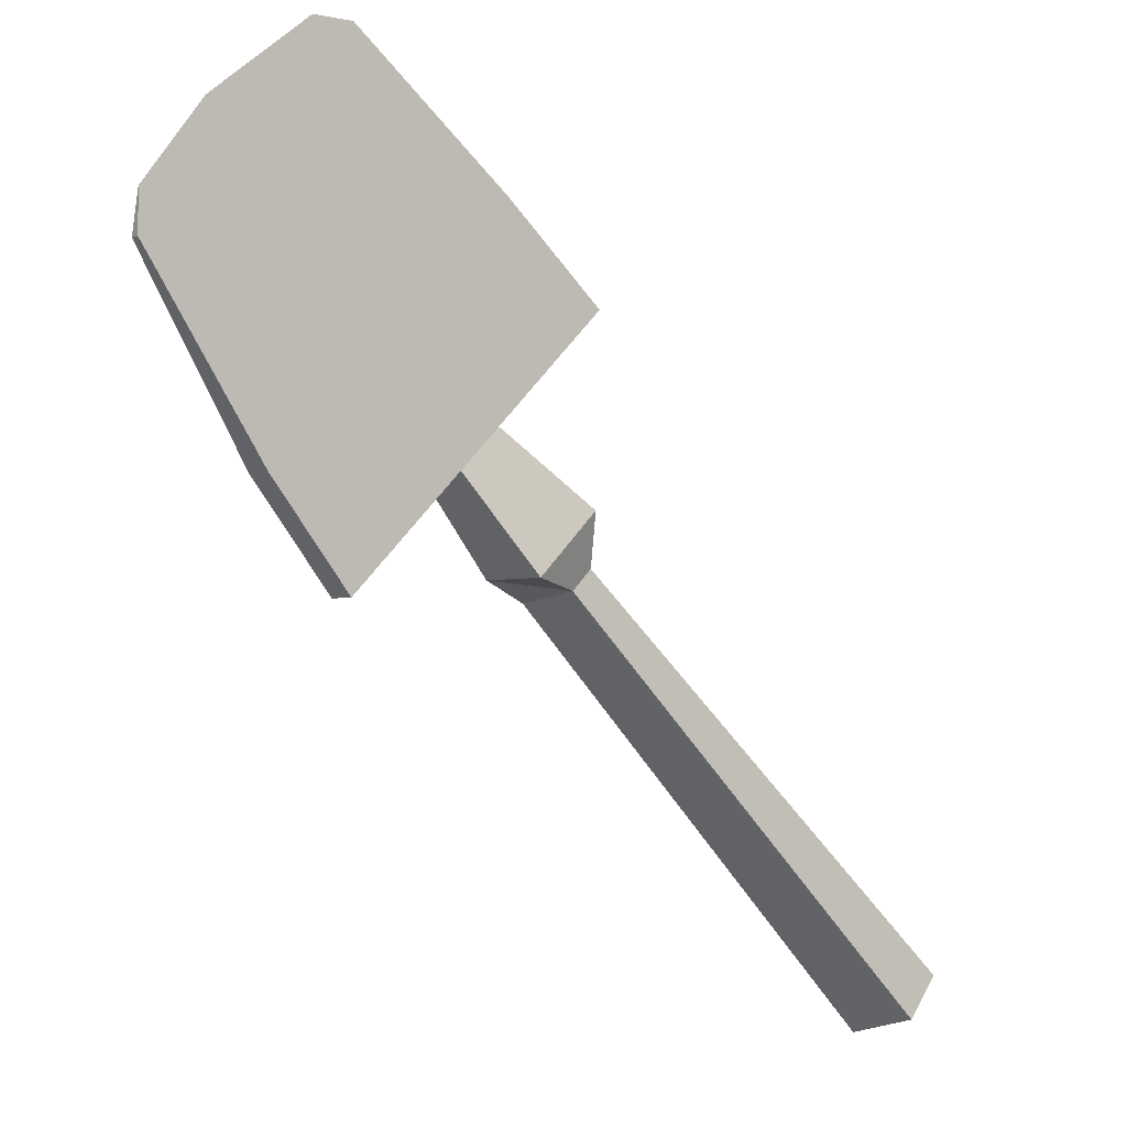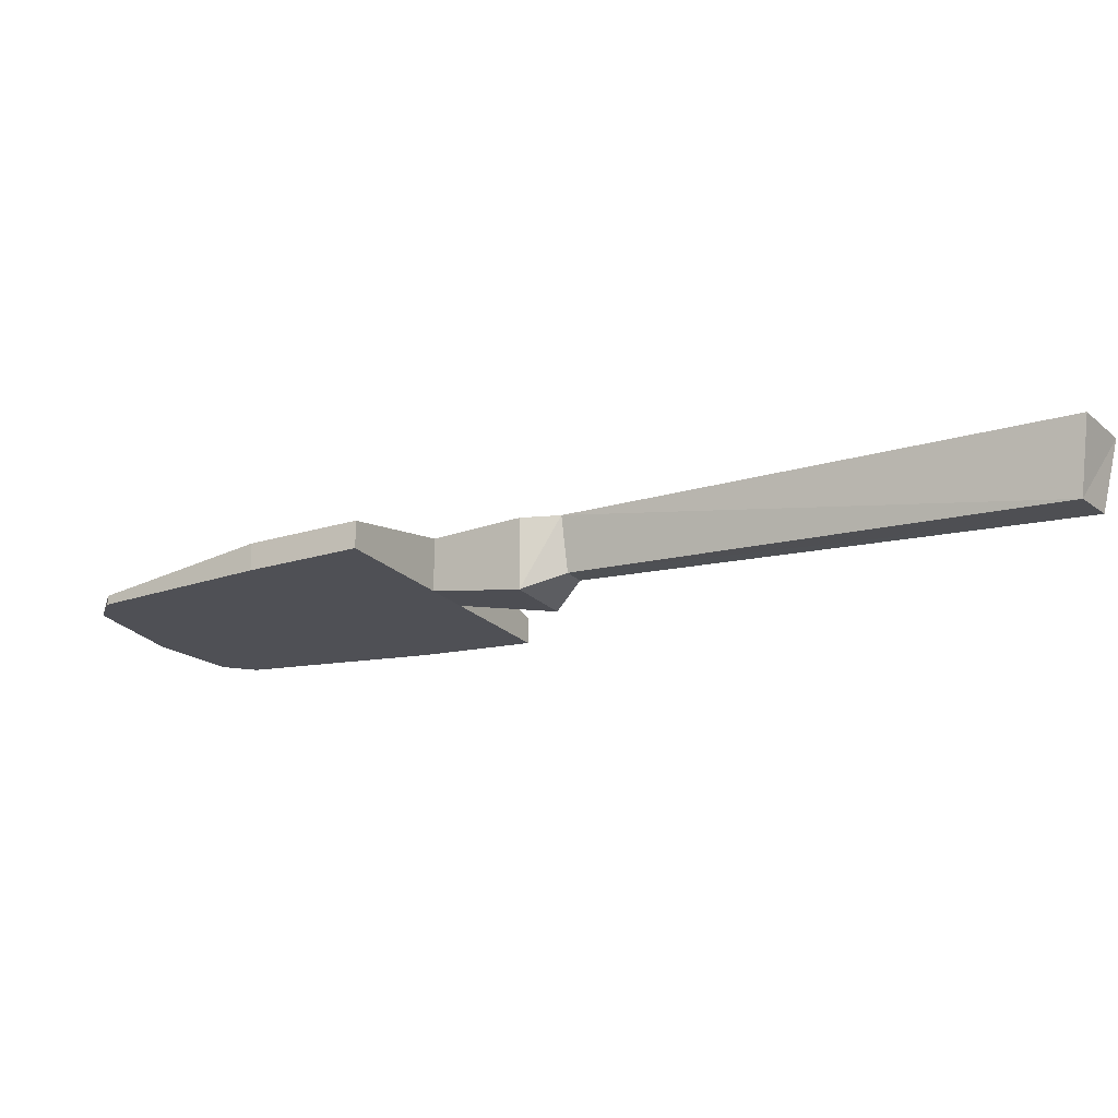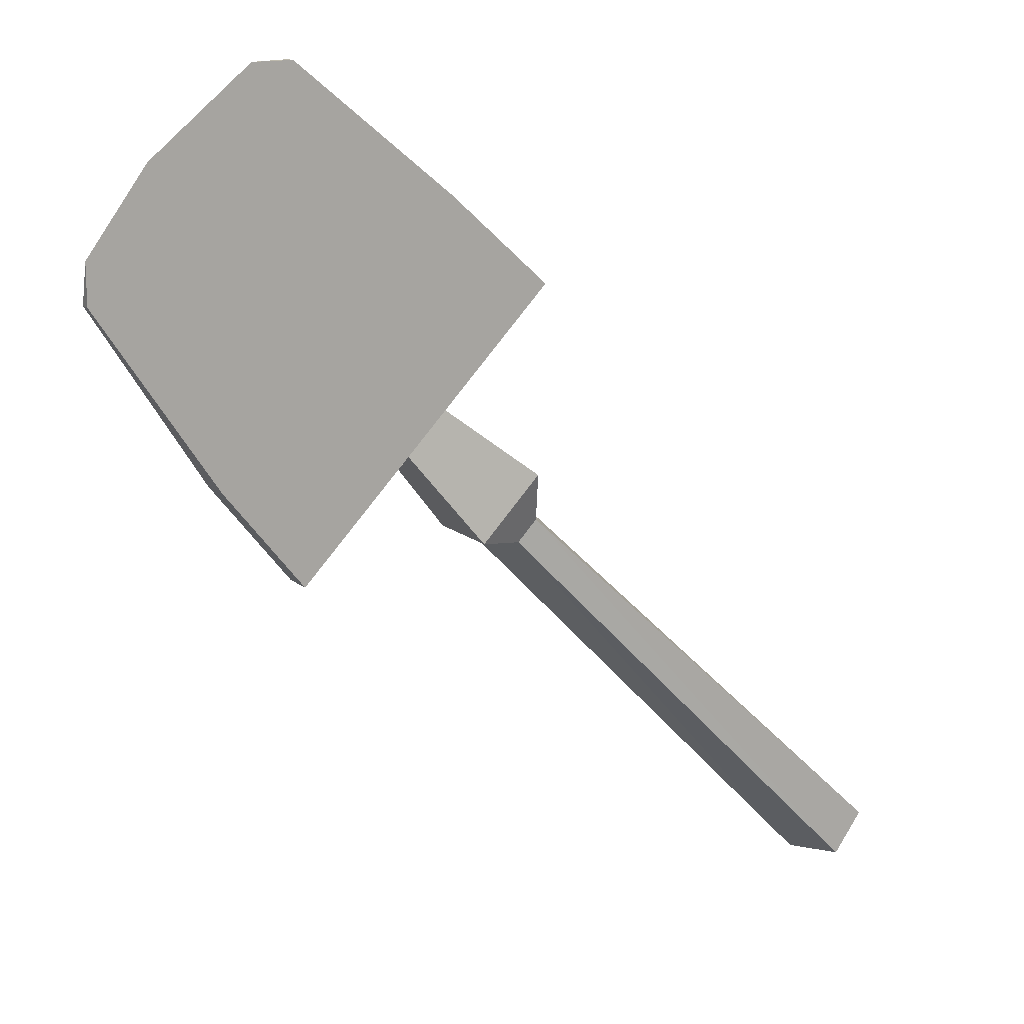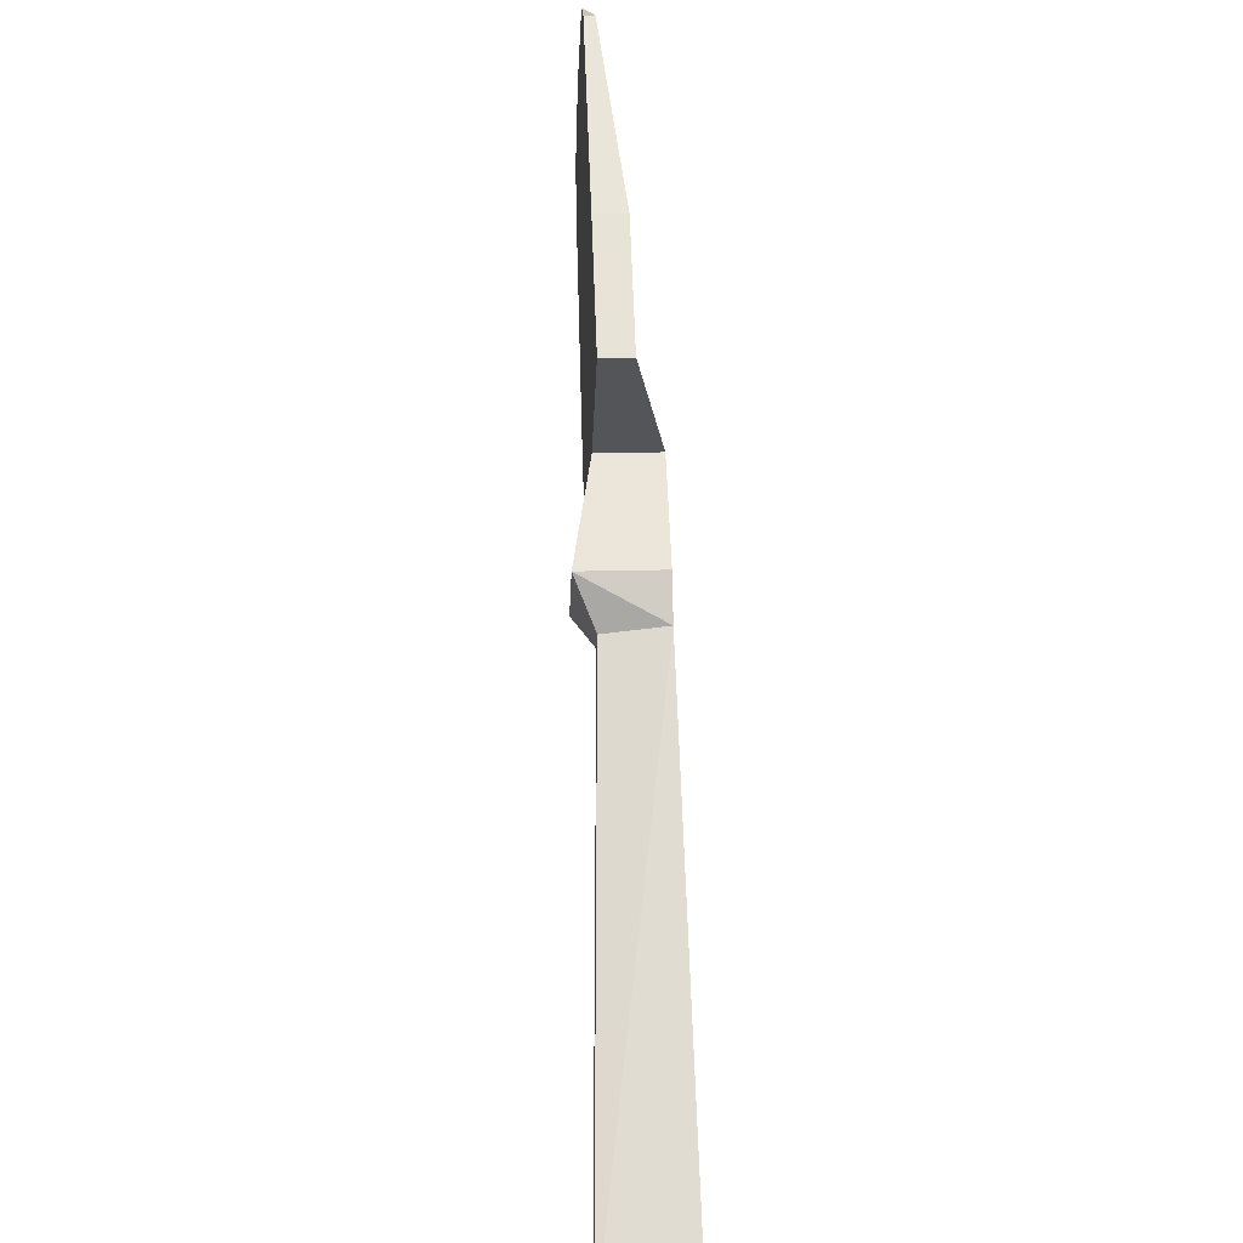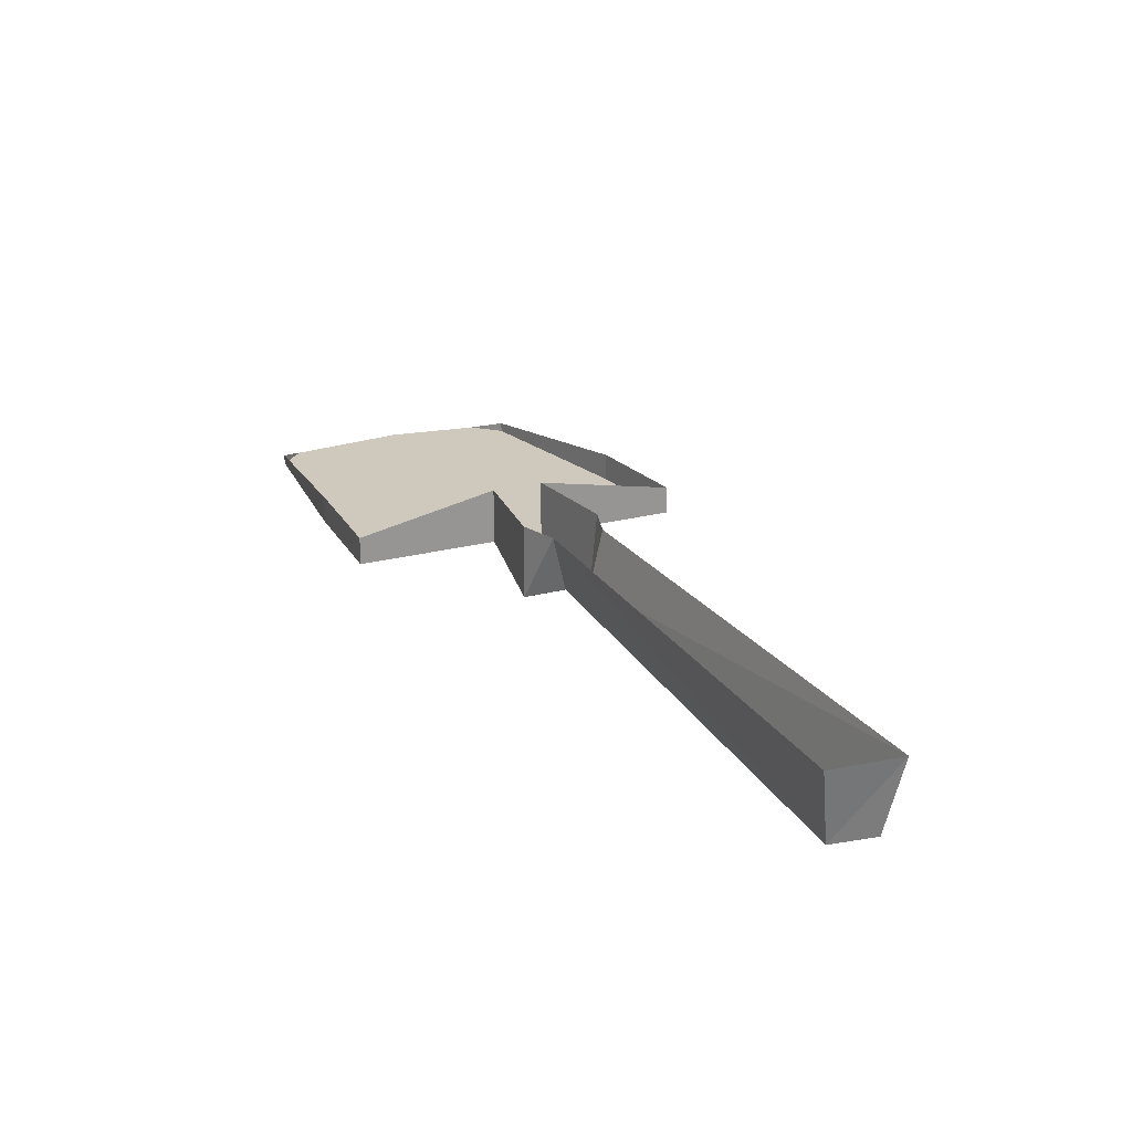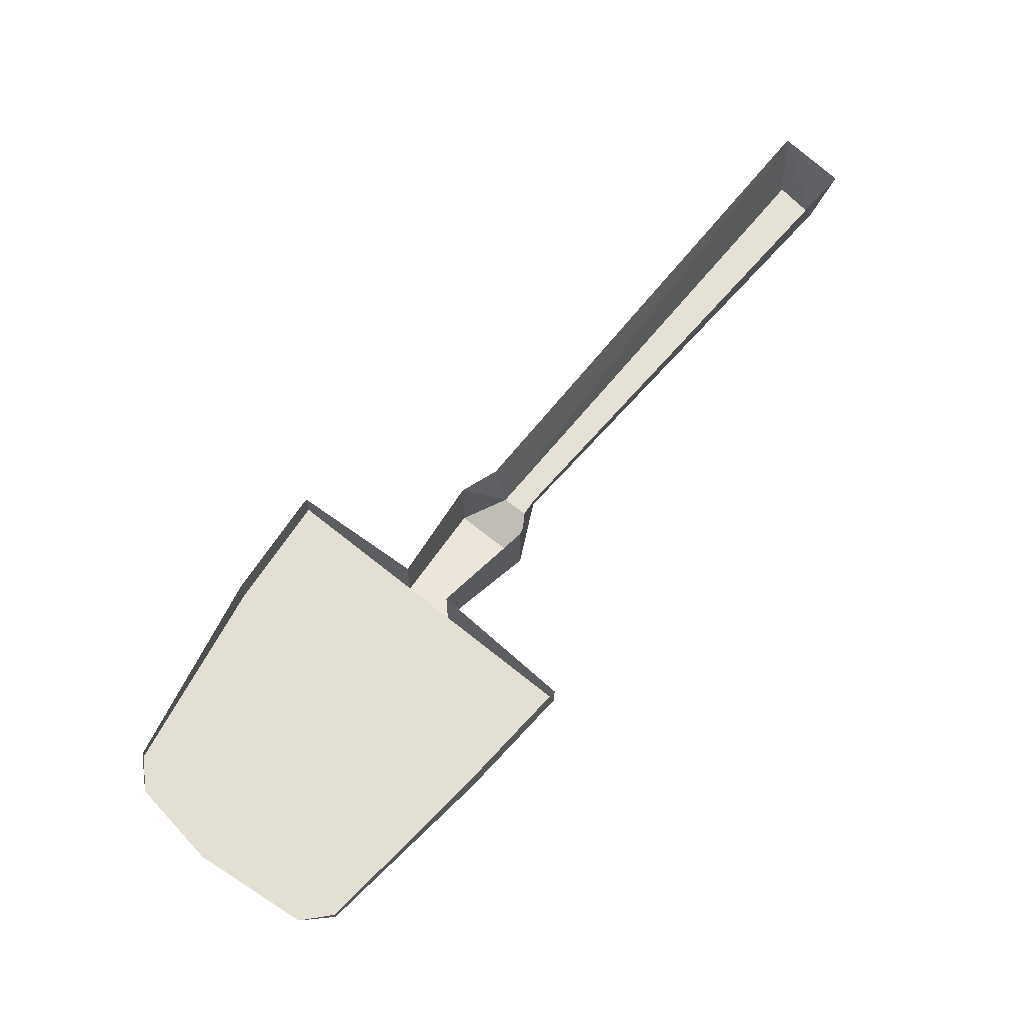
<metadata>
{"format":"obj","ext":"obj","renderer":"f3d","projection":"perspective","resolution":1024,"background":"white","views":[{"elev":-2.5,"azim":-37.3,"up":"+Z"},{"elev":-19.4,"azim":72.9,"up":"+Y"},{"elev":15.0,"azim":-31.2,"up":"+Z"},{"elev":20.3,"azim":87.2,"up":"+Z"},{"elev":22.3,"azim":110.1,"up":"+Y"},{"elev":66.5,"azim":-5.7,"up":"+Y"}]}
</metadata>
<code>
v -0.0625 -0.02344 0.25
v -0.0625 -0.04688 0.25
v -0.1484 -0.04688 0.1641
v -0.1484 0 0.1641
v -0.07812 -0.0625 0.1094
v -0.07812 0 0.1094
v -0.0625 0 0.07812
v -0.07031 -0.04688 0.07031
v 0.2422 -0.0625 -0.2266
v 0.2578 0 -0.2266
v 0.2188 0 -0.2734
v 0.2188 -0.0625 -0.2578
v -0.08594 -0.04688 0.05469
v -0.09375 0 0.04688
v -0.125 0 0.0625
v -0.125 -0.0625 0.0625
v -0.1797 -0.04688 0.1328
v -0.1797 0 0.1328
v -0.2656 -0.04688 0.04688
v -0.2656 -0.02344 0.04688
v -0.3281 -0.04688 0.125
v -0.3281 -0.02344 0.125
v -0.4219 -0.04688 0.2656
v -0.4219 -0.03906 0.2656
v -0.4219 -0.04688 0.2969
v -0.3438 -0.04688 0.3438
v -0.375 -0.04688 0.3594
v -0.2656 -0.04688 0.4219
v -0.2969 -0.04688 0.4219
v -0.2656 -0.03906 0.4219
v -0.1406 -0.02344 0.3203
v -0.1406 -0.04688 0.3203
v -0.2969 -0.04688 0.2812
f 1 2 3
f 1 3 4
f 18 17 19
f 18 19 20
f 20 19 21
f 20 21 22
f 22 21 23
f 22 23 24
f 29 28 30
f 30 28 31
f 31 28 32
f 31 32 2
f 31 2 1
f 4 3 5
f 4 5 6
f 6 5 7
f 7 5 8
f 14 13 15
f 15 13 16
f 15 16 17
f 15 17 18
f 33 17 3
f 13 8 5
f 13 5 16
f 16 5 3
f 16 3 17
f 7 8 9
f 7 9 10
f 11 12 13
f 11 13 14
f 8 13 12
f 8 12 9
f 10 9 11
f 11 9 12
f 24 23 25
f 25 23 26
f 25 26 27
f 27 26 28
f 27 28 29
f 33 32 28
f 33 28 26
f 33 26 23
f 33 23 21
f 33 21 19
f 33 19 17
f 33 3 32
f 32 3 2

</code>
